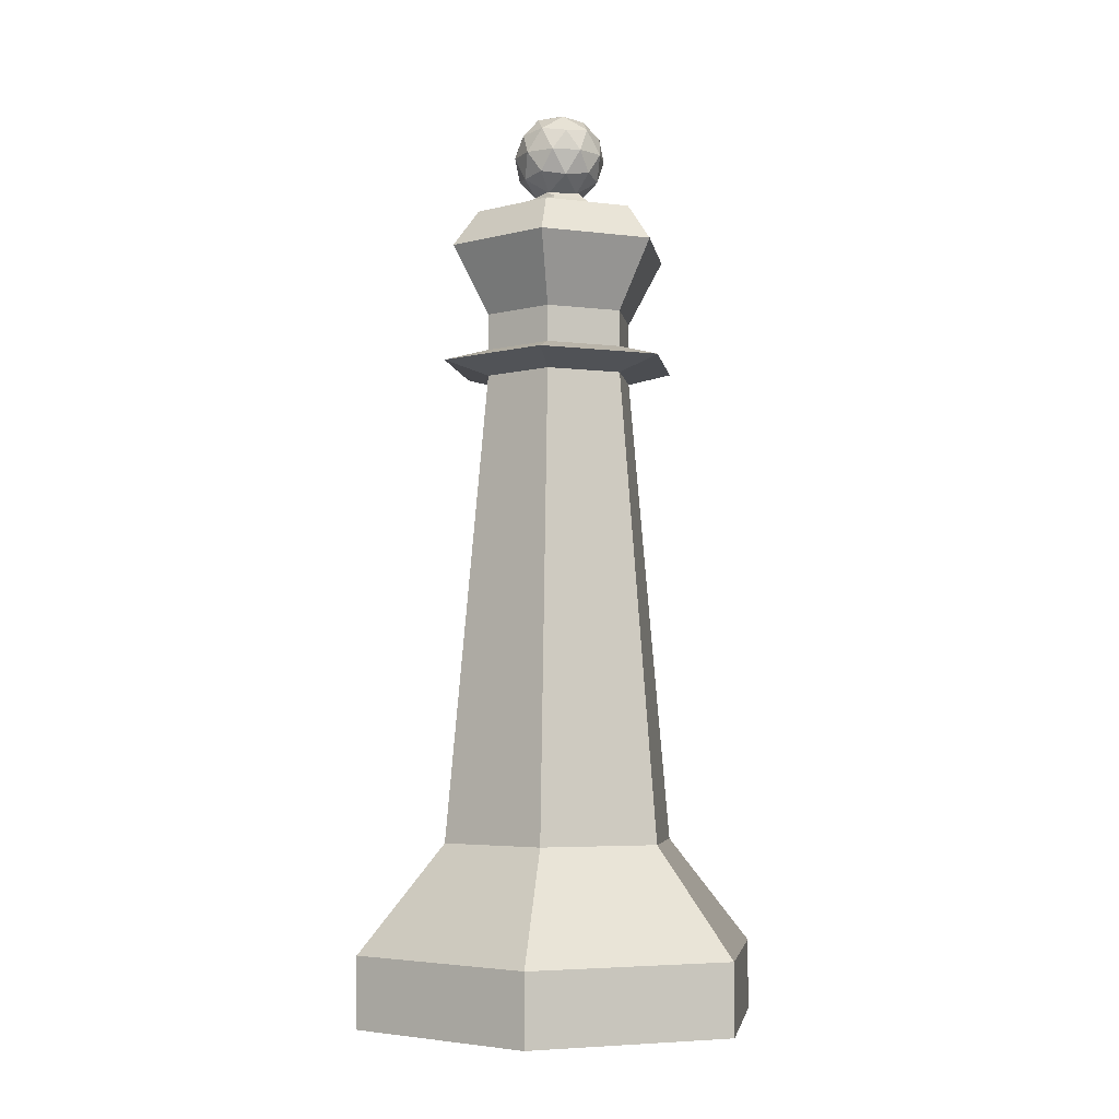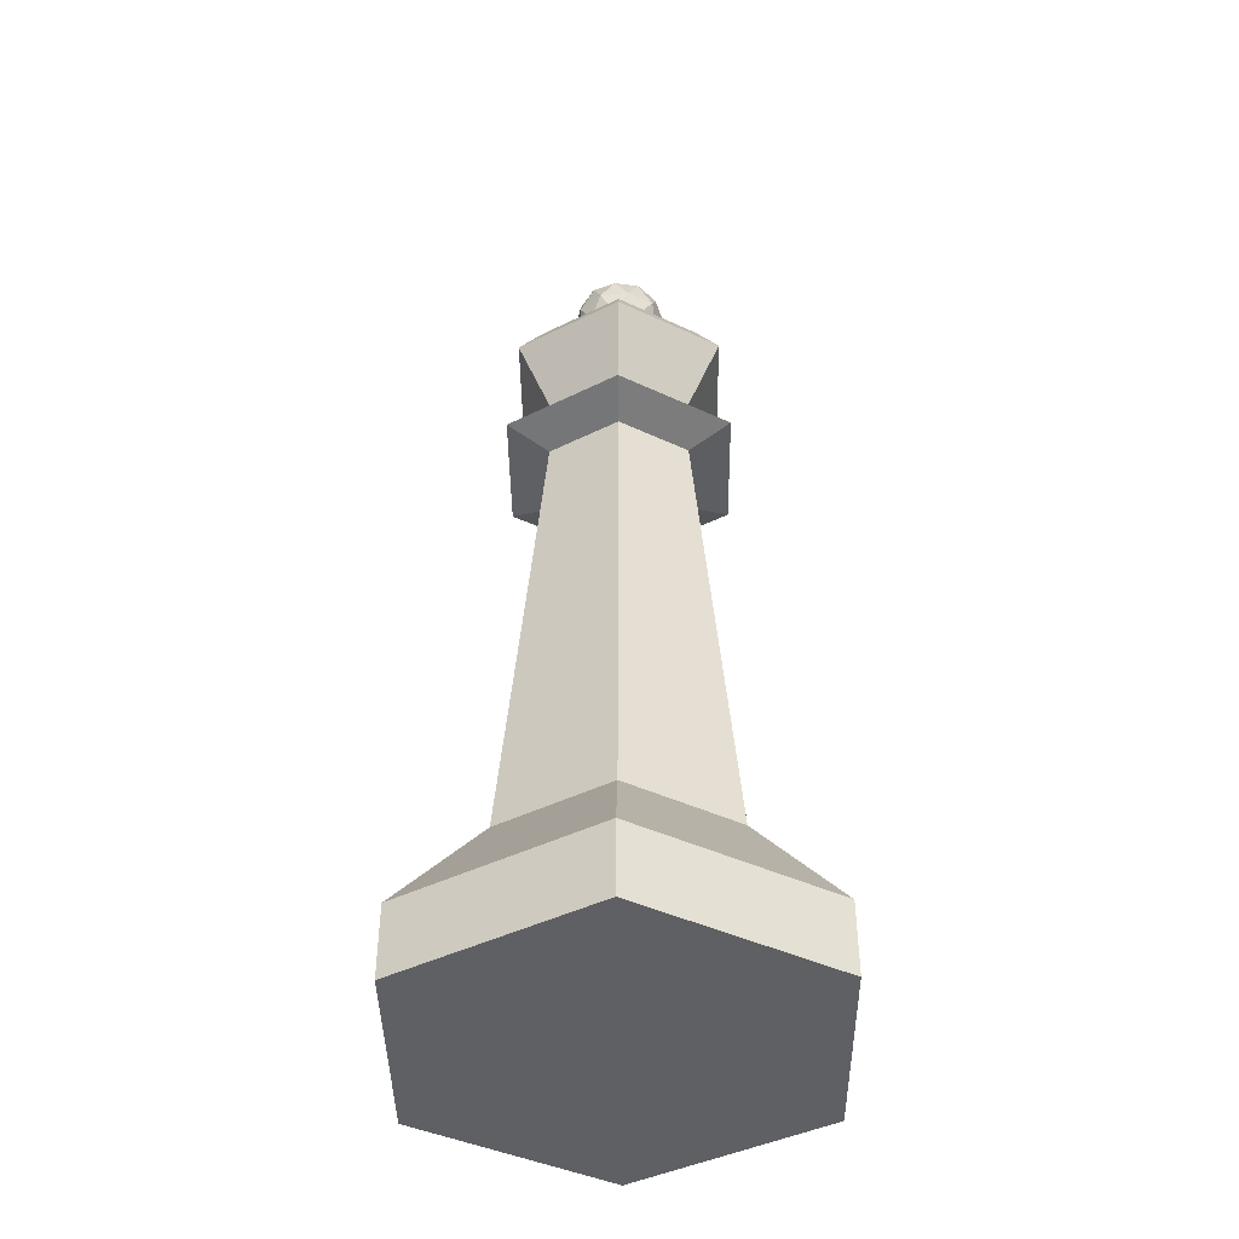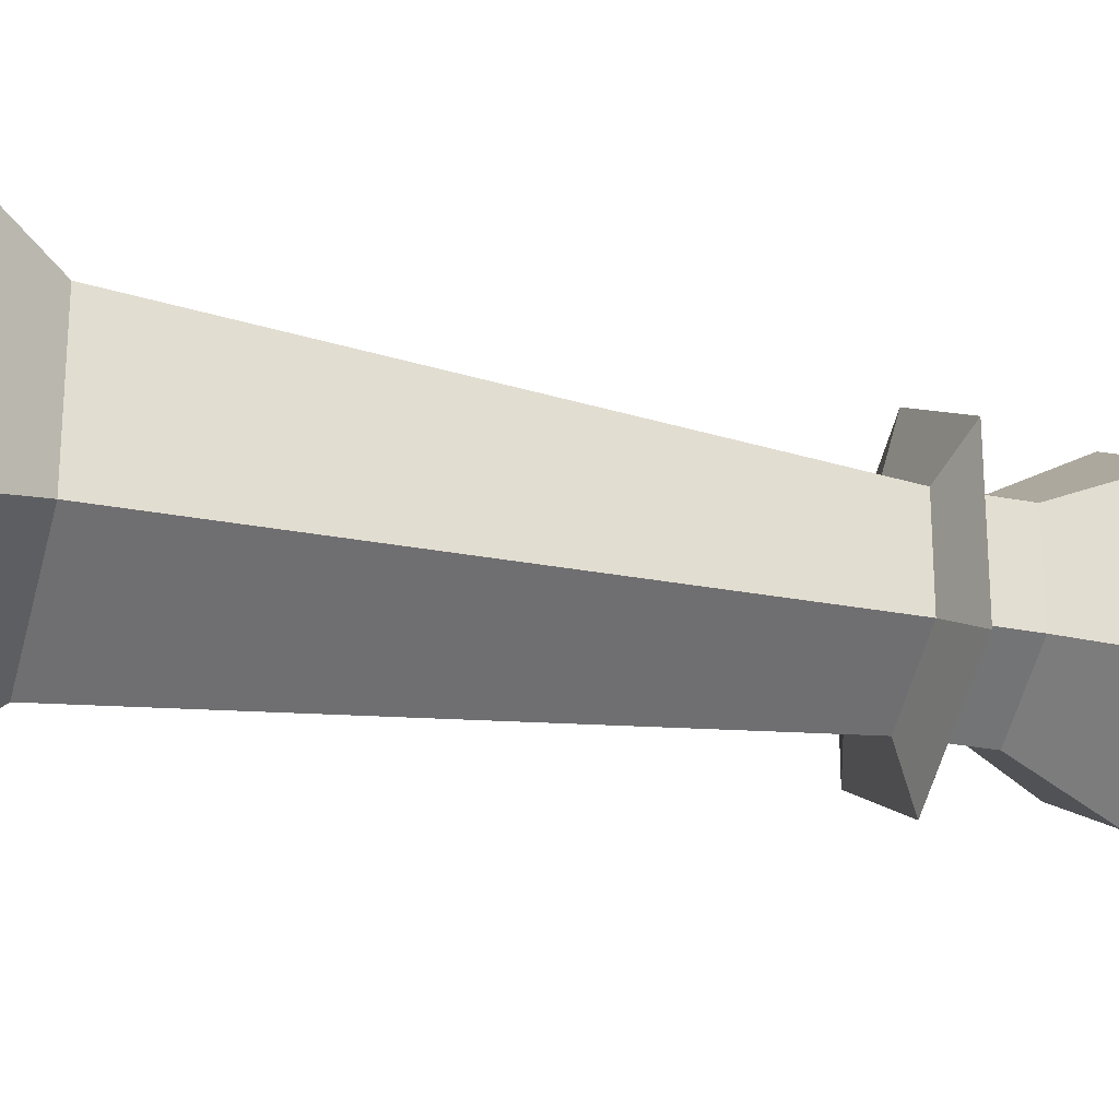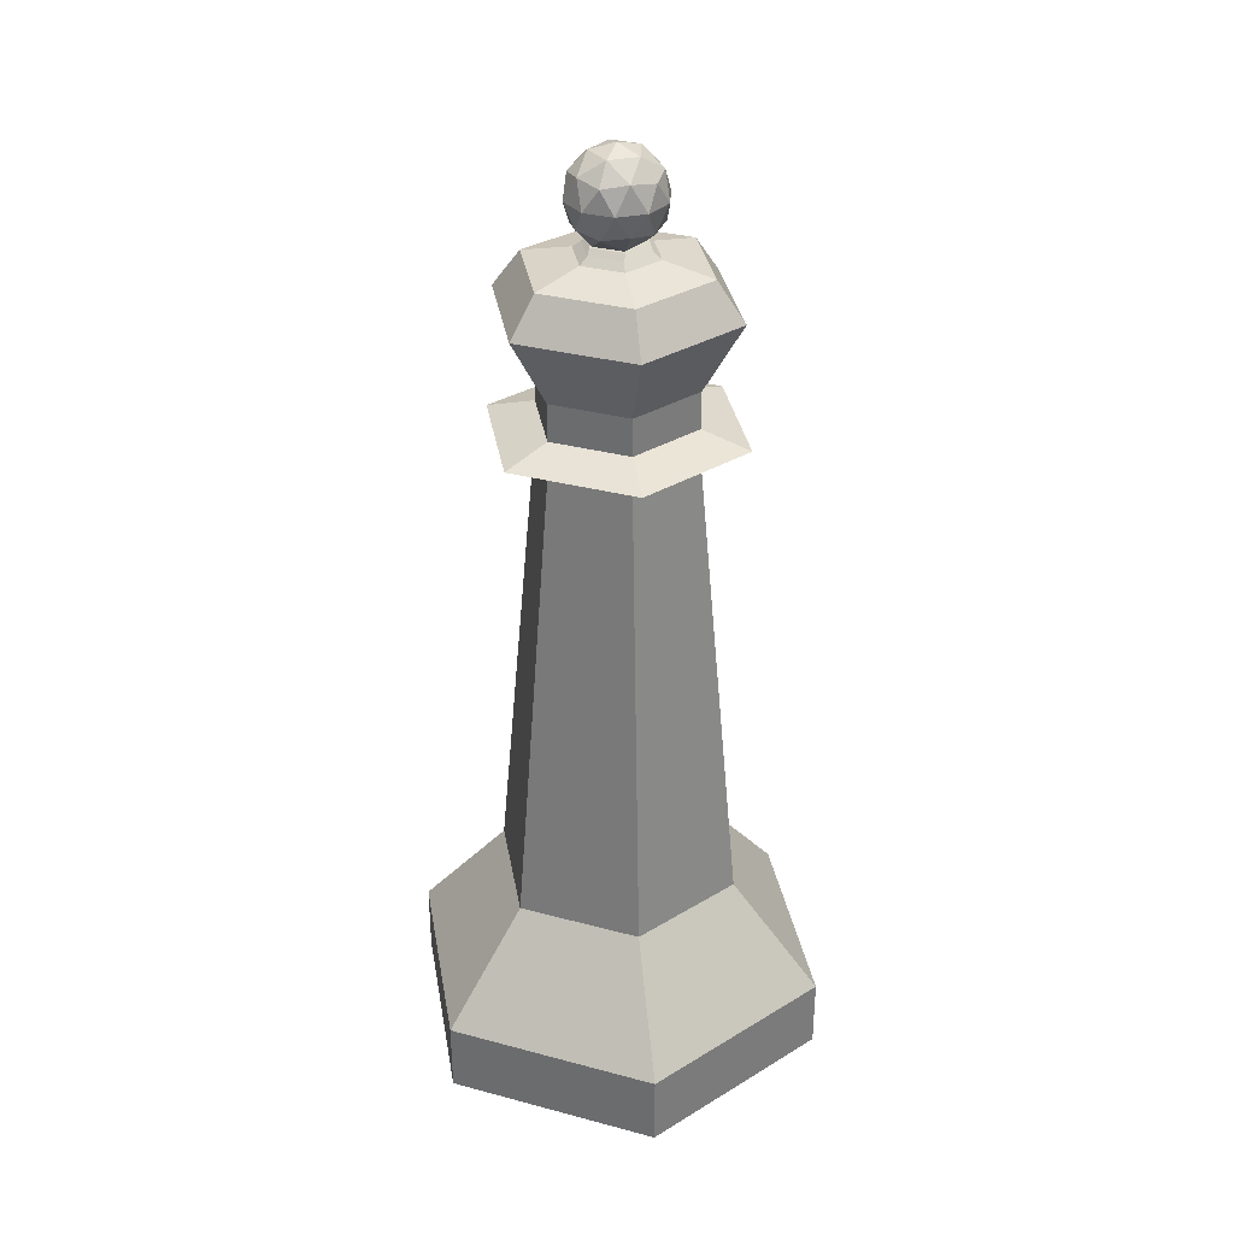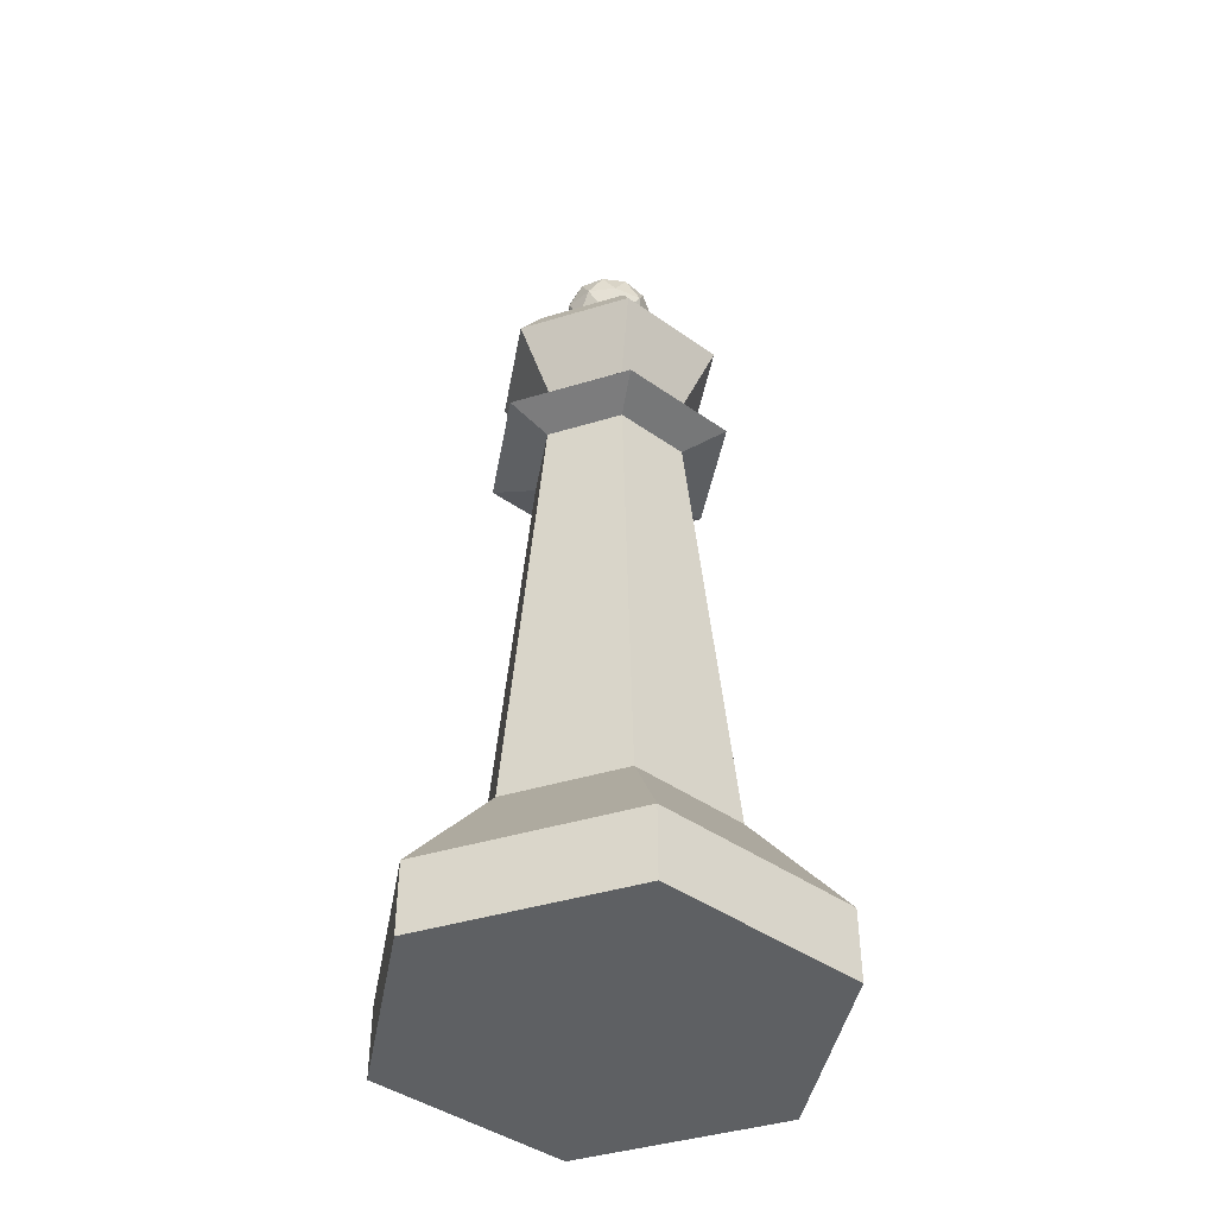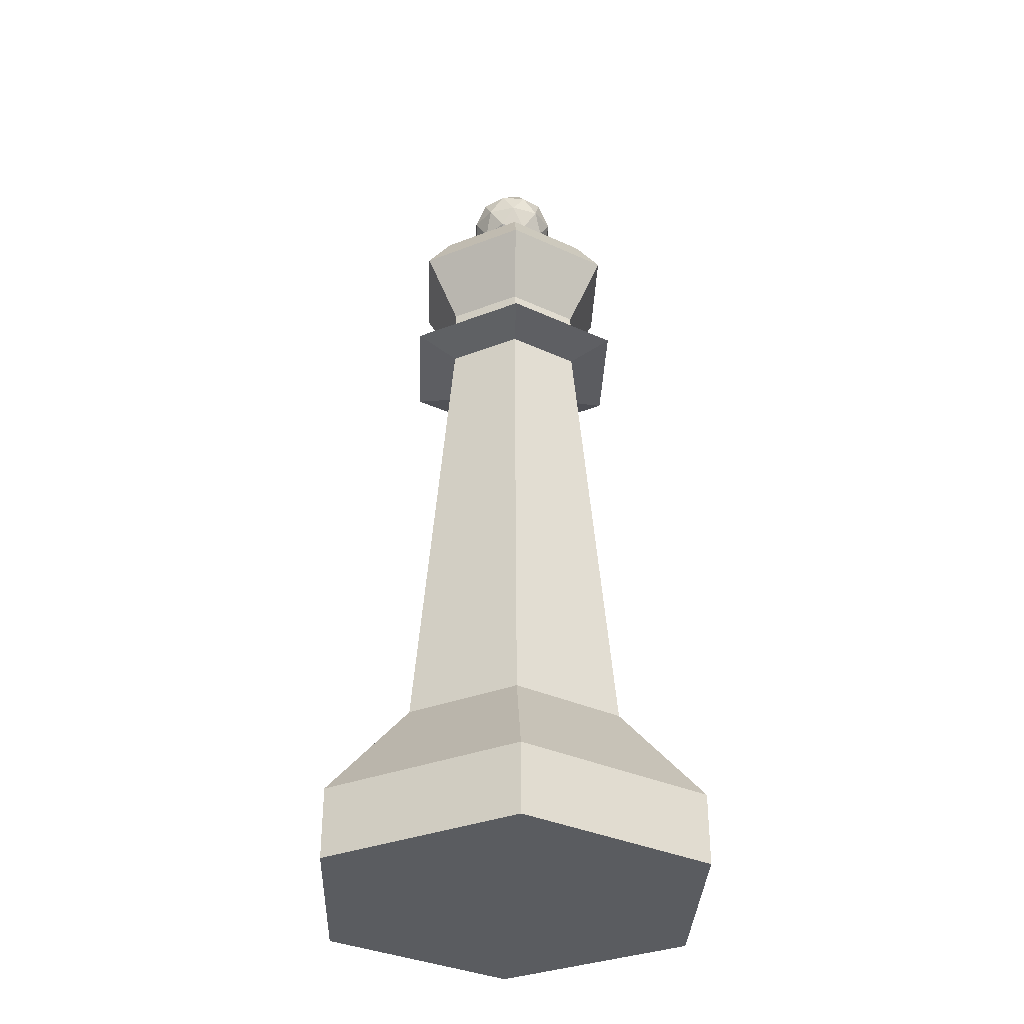
<metadata>
{"format":"obj","ext":"obj","renderer":"f3d","projection":"perspective","resolution":1024,"background":"white","views":[{"elev":-4.8,"azim":8.7,"up":"+Y"},{"elev":-42.5,"azim":-119.3,"up":"+Y"},{"elev":-26.7,"azim":72.7,"up":"+Z"},{"elev":33.1,"azim":110.2,"up":"+Y"},{"elev":-42.7,"azim":169.9,"up":"+Y"},{"elev":-33.8,"azim":-2.2,"up":"+Y"}]}
</metadata>
<code>
o Queen
v 0 -0 -0.183
v 0 0.06148 -0.183
v 0.1585 -0 -0.09151
v 0.1585 0.06148 -0.09151
v 0.1585 -0 0.09151
v 0.1585 0.06148 0.09151
v 0 -0 0.183
v 0 0.06148 0.183
v -0.1585 -0 0.09151
v -0.1585 0.06148 0.09151
v -0.1585 -0 -0.09151
v -0.1585 0.06148 -0.09151
v 0.03055 0.7176 -0.01764
v 0 0.7176 -0.03528
v 0.03055 0.7176 0.01764
v 0 0.7176 0.03528
v -0.03055 0.7176 0.01764
v -0.03055 0.7176 -0.01764
v 0.02425 0.7231 -0.014
v 0 0.7231 -0.028
v 0.02425 0.7231 0.014
v 0 0.7231 0.028
v -0.02425 0.7231 0.014
v -0.02425 0.7231 -0.014
v -0.01064 0.7835 -0.03276
v 0 0.7622 -0.0405
v -0.0238 0.7622 -0.03276
v 0.02129 0.7966 0
v -0.01722 0.7966 -0.01251
v 0.006579 0.7966 -0.02025
v -0.03445 0.7835 0
v 0.02787 0.7835 -0.02025
v 0.006579 0.7966 0.02025
v 0.0238 0.7622 -0.03276
v 0.02787 0.7835 0.02025
v -0.01064 0.7835 0.03276
v -0.0238 0.7622 0.03276
v -0.03851 0.7622 -0.01251
v 0.0238 0.7622 0.03276
v -0.03851 0.7622 0.01251
v 0.03445 0.7409 0
v 0.03851 0.7622 -0.01251
v 0 0.7622 0.0405
v 0.01722 0.7277 -0.01251
v 0.01064 0.7409 -0.03276
v 0.03851 0.7622 0.01251
v 0.01722 0.7277 0.01251
v -0.006579 0.7277 -0.02025
v -0.02787 0.7409 -0.02025
v -0.006579 0.7277 0.02025
v -0.02129 0.7277 0
v -0.02787 0.7409 0.02025
v 0.01064 0.7409 0.03276
v 0 0.8027 0
v 0.03622 0.7803 0
v 0.01119 0.7803 -0.03445
v -0.0293 0.7803 -0.02129
v -0.0293 0.7803 0.02129
v 0.01119 0.7803 0.03445
v 0.0293 0.7441 -0.02129
v -0.01119 0.7441 -0.03445
v -0.03622 0.7441 0
v -0.01119 0.7441 0.03445
v 0.0293 0.7441 0.02129
v 0.01913 0.7277 -0.0139
v -0.01722 0.7966 0.01251
v 0.01913 0.7277 0.0139
v -0.007306 0.7277 -0.02249
v -0.007306 0.7277 0.02249
v -0.02364 0.7277 0
v -0.09157 0.1537 0.05287
v 0 0.1537 0.1057
v 0.09157 0.1537 0.05287
v 0.09157 0.1537 -0.05287
v 0 0.1537 -0.1057
v -0.09157 0.1537 -0.05287
v -0.05831 0.5851 -0.03367
v 0.05831 0.5851 0.03367
v 0 0.5851 -0.06734
v 0.05831 0.5851 -0.03367
v 0 0.5851 0.06734
v -0.05831 0.5851 0.03367
v -0.09364 0.5736 0.05406
v 0 0.5736 0.1081
v 0.09364 0.5736 -0.05406
v 0 0.5736 -0.1081
v 0.09364 0.5736 0.05406
v -0.09364 0.5736 -0.05406
v -0.05831 0.562 0.03367
v 0 0.562 0.06734
v 0.05831 0.562 -0.03367
v 0 0.562 -0.06734
v 0.05831 0.562 0.03367
v -0.05831 0.562 -0.03367
v -0.05831 0.6167 -0.03367
v 0.05831 0.6167 0.03367
v 0 0.6167 -0.06734
v 0.05831 0.6167 -0.03367
v 0 0.6167 0.06734
v -0.05831 0.6167 0.03367
v -0.08683 0.6765 -0.05013
v 0.08683 0.6765 0.05013
v 0 0.6765 -0.1003
v 0.08683 0.6765 -0.05013
v 0 0.6765 0.1003
v -0.08683 0.6765 0.05013
v -0.06657 0.7085 -0.03843
v 0.06657 0.7085 0.03843
v 0 0.7085 -0.07687
v 0.06657 0.7085 -0.03843
v 0 0.7085 0.07687
v -0.06657 0.7085 0.03843
f 1 2 4 3
f 3 4 6 5
f 5 6 8 7
f 7 8 10 9
f 9 10 12 11
f 11 12 2 1
f 1 3 5 7 9 11
f 14 18 24 20
f 13 14 20 19
f 16 15 21 22
f 18 17 23 24
f 15 13 19 21
f 17 16 22 23
f 41 47 44
f 23 22 69 70
f 41 44 60
f 32 56 30
f 51 62 49
f 44 45 60
f 46 41 42
f 52 63 37
f 50 63 52
f 48 51 49
f 49 62 38
f 46 42 55
f 40 52 37
f 34 45 26
f 43 59 36
f 38 31 57
f 42 34 32
f 31 58 66
f 66 36 33
f 20 24 70 68
f 42 32 55
f 56 25 30
f 64 47 41
f 35 55 28
f 55 32 28
f 19 20 68 65
f 37 43 36
f 66 33 54
f 22 21 67 69
f 34 26 56
f 36 59 33
f 21 19 65 67
f 29 66 54
f 26 25 56
f 61 49 27
f 27 57 25
f 34 56 32
f 64 41 46
f 33 35 28
f 38 40 31
f 63 53 43
f 37 36 58
f 39 35 59
f 62 52 40
f 46 55 35
f 45 61 26
f 60 45 34
f 29 31 66
f 33 28 54
f 64 46 39
f 43 53 39
f 40 58 31
f 63 43 37
f 27 38 57
f 39 46 35
f 62 40 38
f 48 61 45
f 40 37 58
f 59 35 33
f 51 50 52
f 26 27 25
f 43 39 59
f 60 34 42
f 53 64 39
f 41 60 42
f 61 27 26
f 27 49 38
f 44 48 45
f 57 31 29
f 48 49 61
f 28 32 30
f 51 52 62
f 58 36 66
f 28 30 54
f 30 29 54
f 30 25 29
f 25 57 29
f 50 53 63
f 50 47 53
f 47 64 53
f 23 70 24
f 47 67 65 44
f 68 48 44 65
f 48 68 70 51
f 51 70 69 50
f 50 69 67 47
f 6 4 74 73
f 2 12 76 75
f 4 2 75 74
f 8 6 73 72
f 10 8 72 71
f 12 10 71 76
f 80 98 96 78
f 79 97 98 80
f 82 100 95 77
f 81 99 100 82
f 78 96 99 81
f 77 95 97 79
f 94 89 83 88
f 89 90 84 83
f 90 93 87 84
f 91 92 86 85
f 92 94 88 86
f 93 91 85 87
f 73 74 91 93
f 75 76 94 92
f 74 75 92 91
f 72 73 93 90
f 71 72 90 89
f 76 71 89 94
f 82 83 84 81
f 81 84 87 78
f 78 87 85 80
f 80 85 86 79
f 79 86 88 77
f 77 88 83 82
f 97 103 104 98
f 100 106 101 95
f 99 105 106 100
f 95 101 103 97
f 96 102 105 99
f 98 104 102 96
f 103 109 110 104
f 105 111 112 106
f 101 107 109 103
f 106 112 107 101
f 102 108 111 105
f 104 110 108 102
f 13 110 109 14
f 14 109 107 18
f 18 107 112 17
f 17 112 111 16
f 16 111 108 15
f 15 108 110 13

</code>
